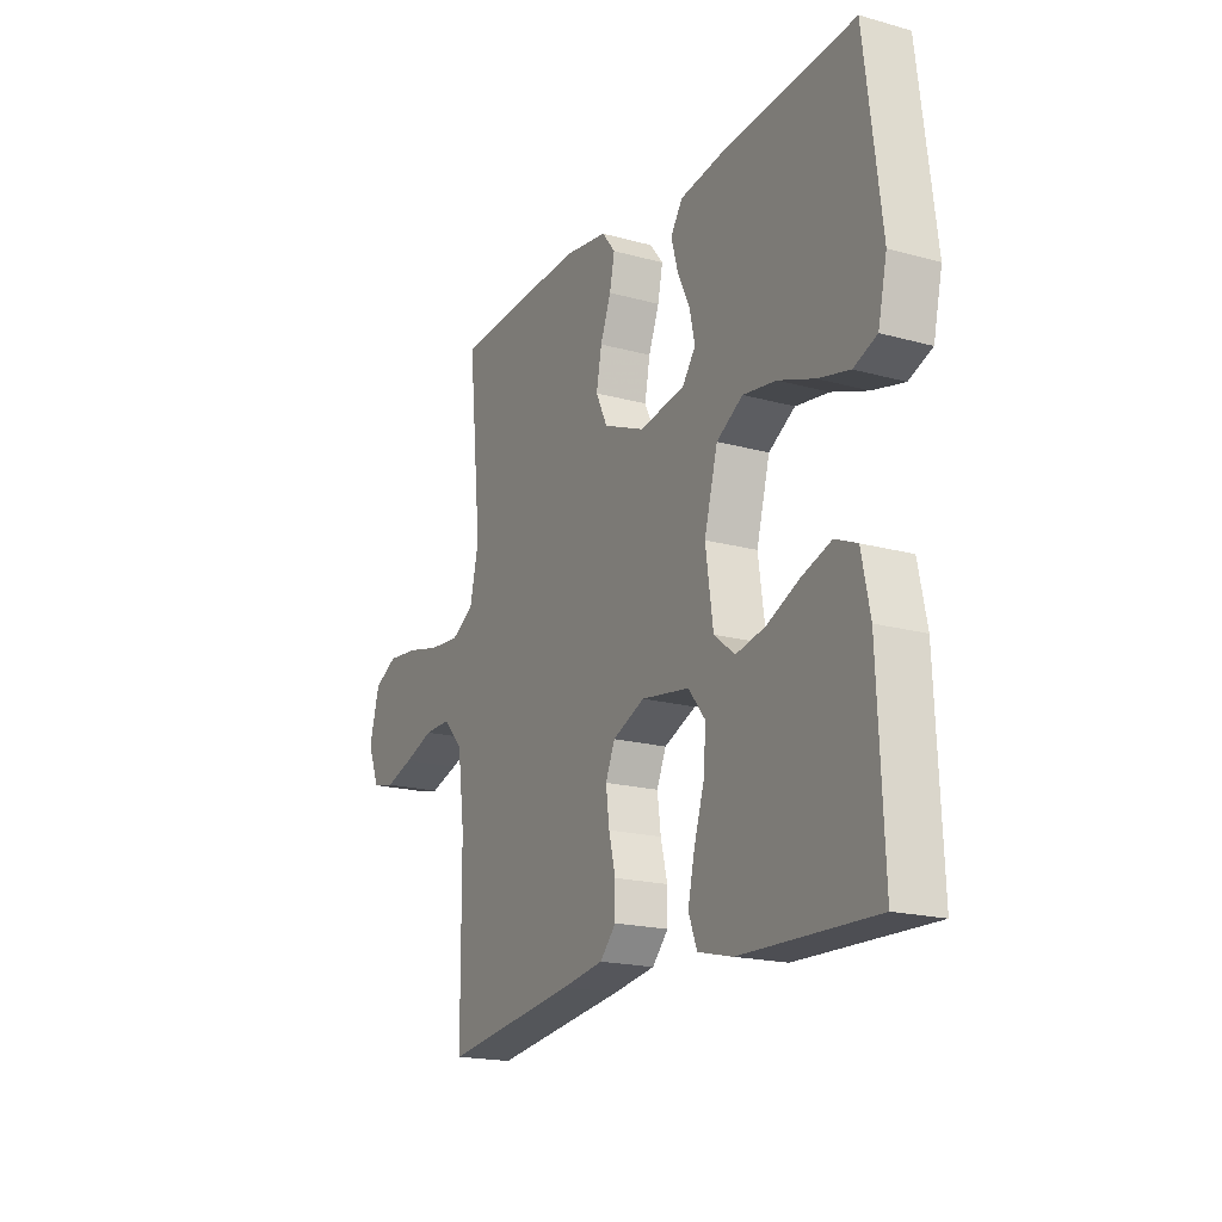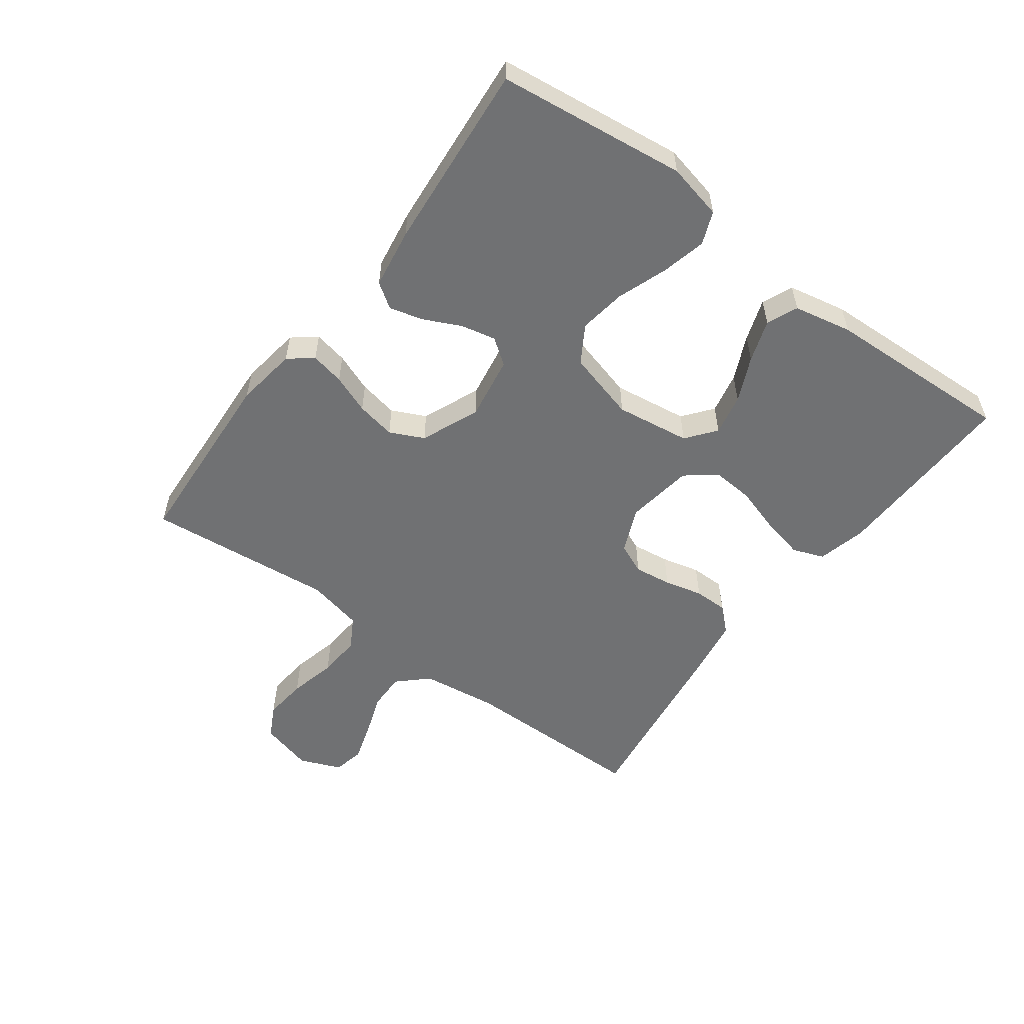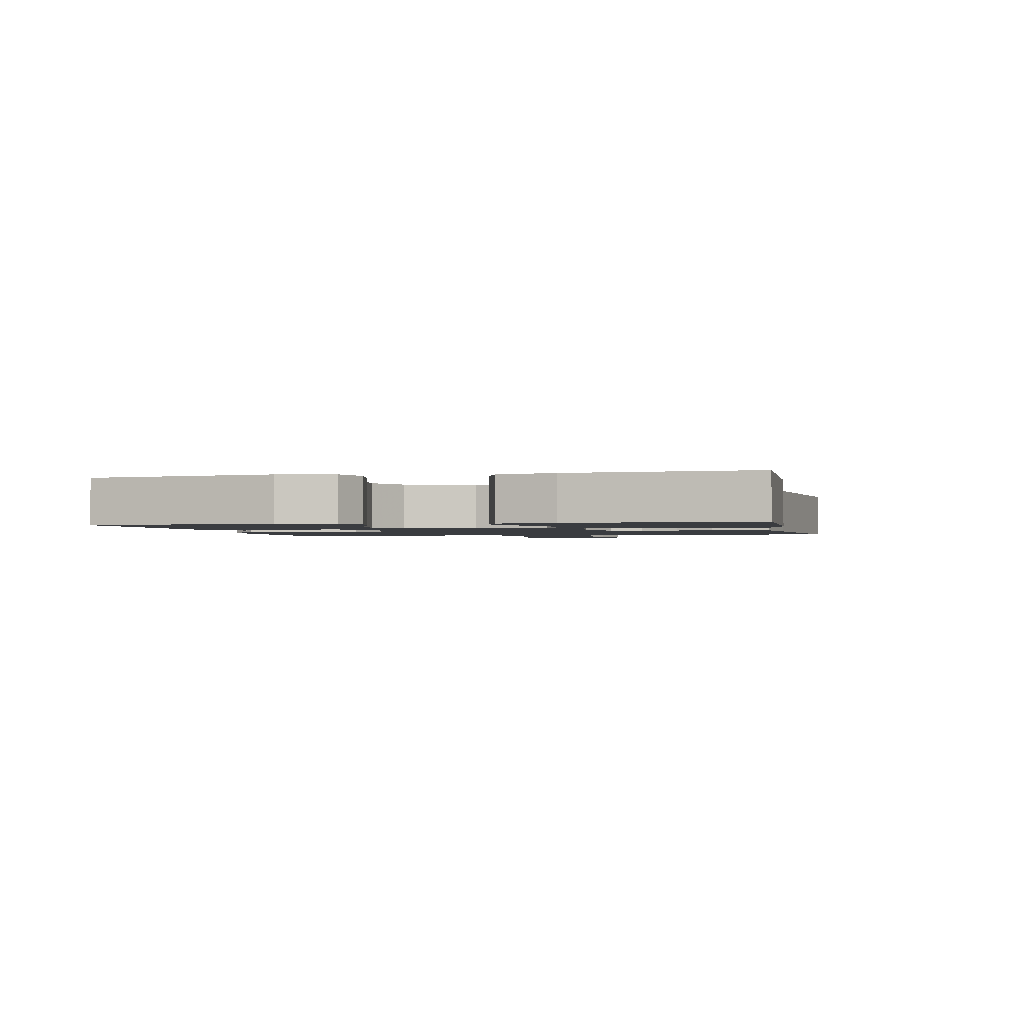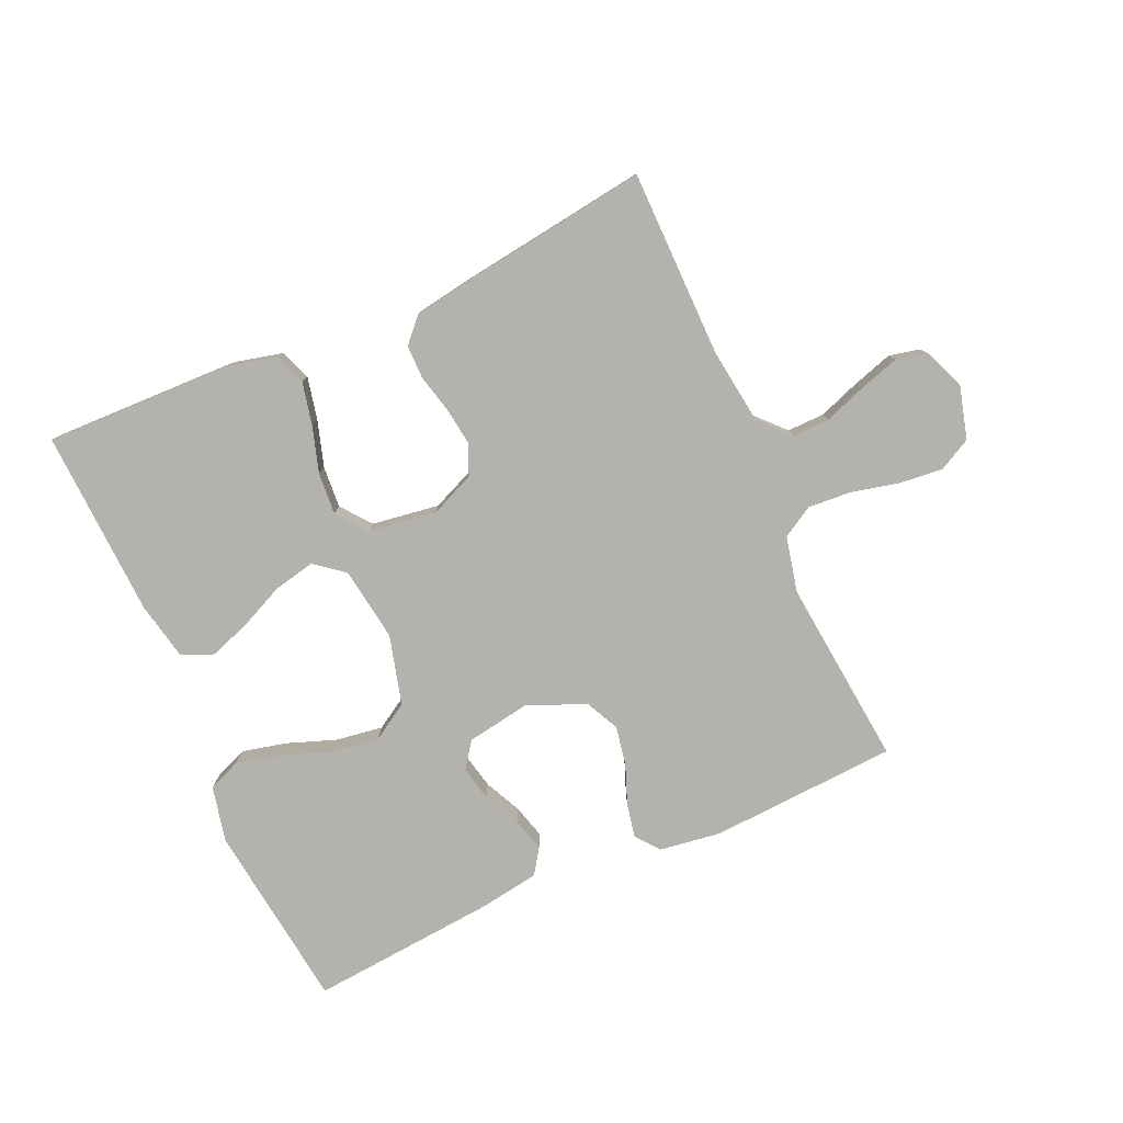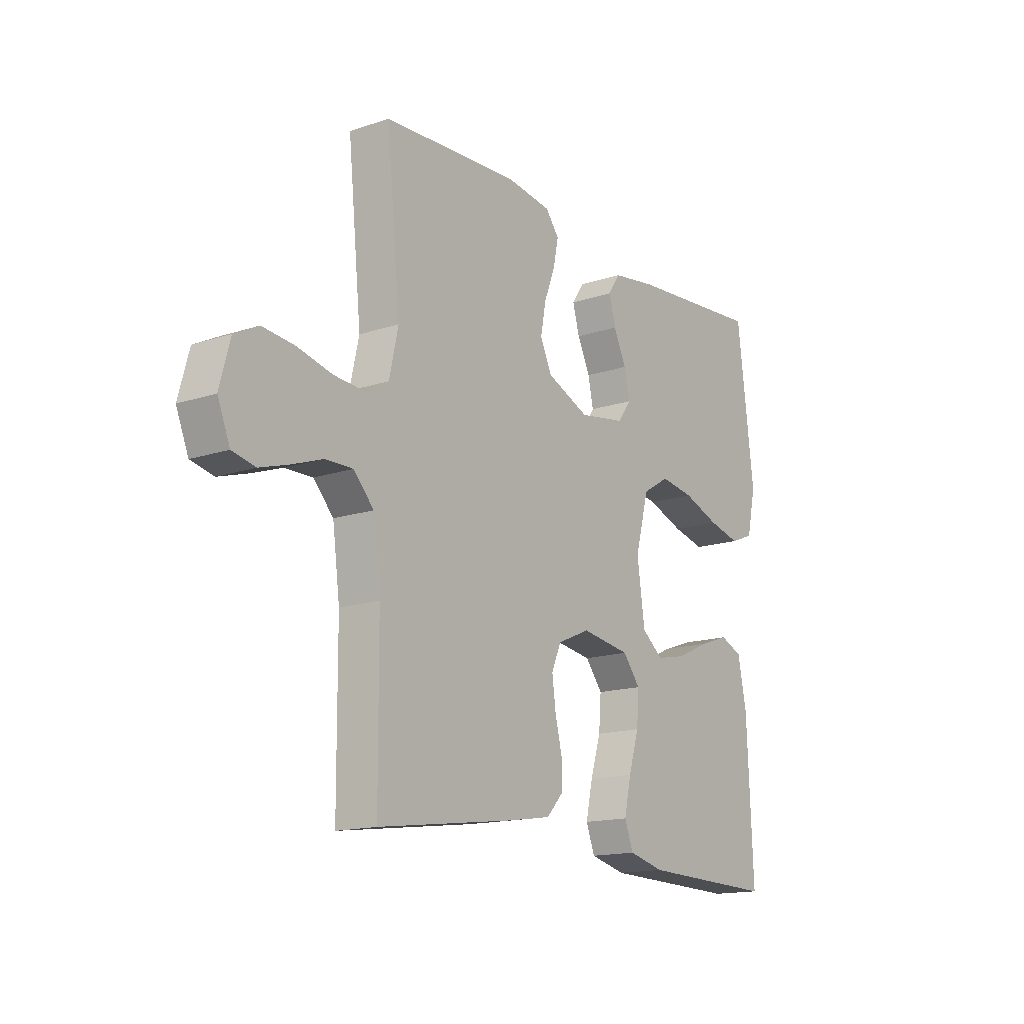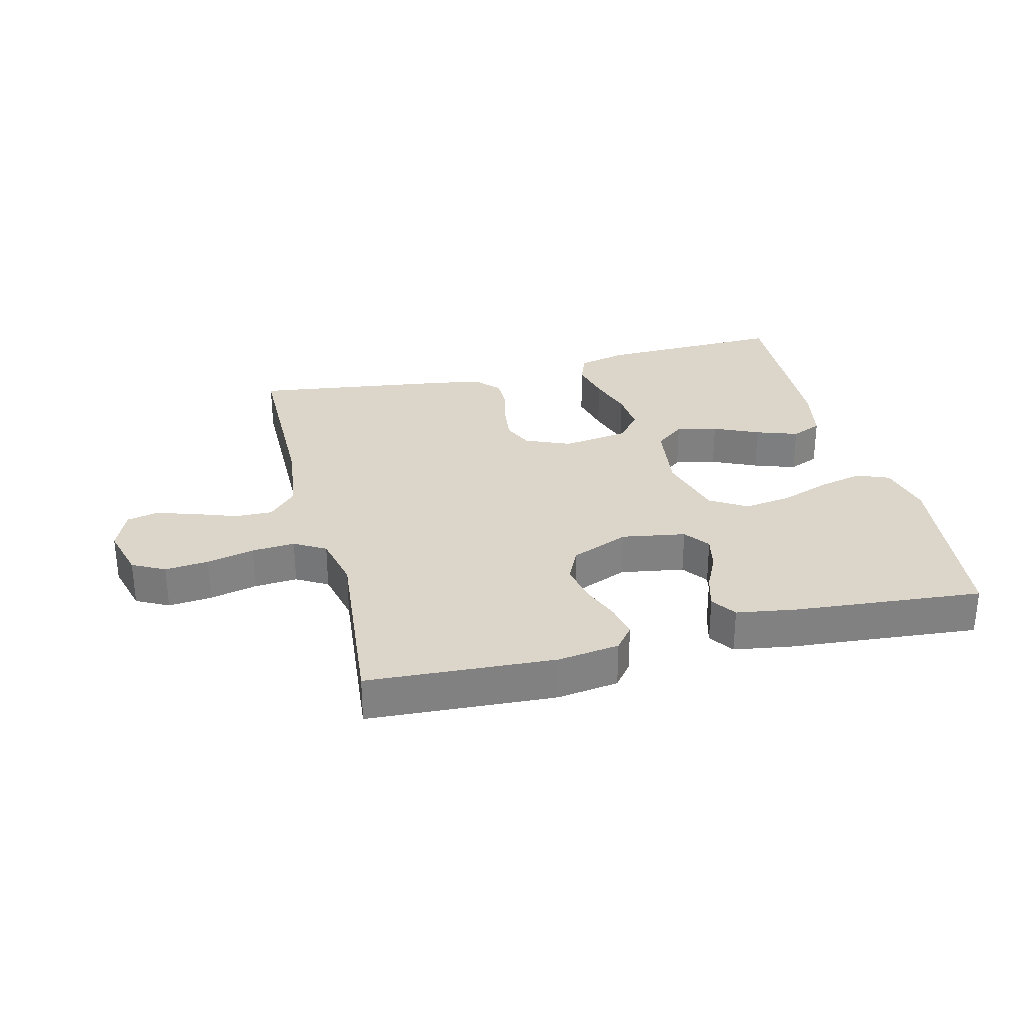
<metadata>
{"format":"obj","ext":"obj","renderer":"f3d","projection":"perspective","resolution":1024,"background":"white","views":[{"elev":-18.7,"azim":62.1,"up":"+Z"},{"elev":-55.1,"azim":53.4,"up":"+Y"},{"elev":-1.7,"azim":102.8,"up":"+Y"},{"elev":-79.4,"azim":-155.9,"up":"+Y"},{"elev":-15.5,"azim":-54.9,"up":"+Z"},{"elev":30.0,"azim":-14.0,"up":"+Y"}]}
</metadata>
<code>
v -0.5 0.07 0.5
v -0.2 0.07 0.517
v -0.102 0.07 0.503
v -0.072 0.07 0.465
v -0.083 0.07 0.411
v -0.107 0.07 0.349
v -0.119 0.07 0.286
v -0.093 0.07 0.232
v 0 0.07 0.193
v 0.102 0.07 0.21
v 0.132 0.07 0.251
v 0.12 0.07 0.306
v 0.092 0.07 0.365
v 0.077 0.07 0.419
v 0.104 0.07 0.459
v 0.2 0.07 0.474
v 0.5 0.07 0.5
v 0.537 0.07 0.2
v 0.517 0.07 0.111
v 0.465 0.07 0.09
v 0.394 0.07 0.107
v 0.314 0.07 0.136
v 0.239 0.07 0.147
v 0.18 0.07 0.111
v 0.15 0.07 0
v 0.167 0.07 -0.119
v 0.214 0.07 -0.156
v 0.28 0.07 -0.142
v 0.352 0.07 -0.109
v 0.419 0.07 -0.086
v 0.468 0.07 -0.107
v 0.487 0.07 -0.2
v 0.5 0.07 -0.5
v 0.2 0.07 -0.492
v 0.122 0.07 -0.473
v 0.103 0.07 -0.423
v 0.118 0.07 -0.355
v 0.141 0.07 -0.281
v 0.146 0.07 -0.214
v 0.108 0.07 -0.166
v 0 0.07 -0.15
v -0.072 0.07 -0.181
v -0.093 0.07 -0.23
v -0.085 0.07 -0.29
v -0.07 0.07 -0.351
v -0.07 0.07 -0.405
v -0.106 0.07 -0.444
v -0.2 0.07 -0.459
v -0.5 0.07 -0.5
v -0.502 0.07 -0.2
v -0.518 0.07 -0.079
v -0.562 0.07 -0.032
v -0.622 0.07 -0.033
v -0.689 0.07 -0.057
v -0.753 0.07 -0.077
v -0.803 0.07 -0.066
v -0.83 0.07 0
v -0.807 0.07 0.085
v -0.755 0.07 0.112
v -0.685 0.07 0.105
v -0.609 0.07 0.087
v -0.54 0.07 0.082
v -0.49 0.07 0.111
v -0.47 0.07 0.2
v -0.5 0 0.5
v -0.2 0 0.517
v -0.102 0 0.503
v -0.072 0 0.465
v -0.083 0 0.411
v -0.107 0 0.349
v -0.119 0 0.286
v -0.093 0 0.232
v 0 0 0.193
v 0.102 0 0.21
v 0.132 0 0.251
v 0.12 0 0.306
v 0.092 0 0.365
v 0.077 0 0.419
v 0.104 0 0.459
v 0.2 0 0.474
v 0.5 0 0.5
v 0.537 0 0.2
v 0.517 0 0.111
v 0.465 0 0.09
v 0.394 0 0.107
v 0.314 0 0.136
v 0.239 0 0.147
v 0.18 0 0.111
v 0.15 0 0
v 0.167 0 -0.119
v 0.214 0 -0.156
v 0.28 0 -0.142
v 0.352 0 -0.109
v 0.419 0 -0.086
v 0.468 0 -0.107
v 0.487 0 -0.2
v 0.5 0 -0.5
v 0.2 0 -0.492
v 0.122 0 -0.473
v 0.103 0 -0.423
v 0.118 0 -0.355
v 0.141 0 -0.281
v 0.146 0 -0.214
v 0.108 0 -0.166
v 0 0 -0.15
v -0.072 0 -0.181
v -0.093 0 -0.23
v -0.085 0 -0.29
v -0.07 0 -0.351
v -0.07 0 -0.405
v -0.106 0 -0.444
v -0.2 0 -0.459
v -0.5 0 -0.5
v -0.502 0 -0.2
v -0.518 0 -0.079
v -0.562 0 -0.032
v -0.622 0 -0.033
v -0.689 0 -0.057
v -0.753 0 -0.077
v -0.803 0 -0.066
v -0.83 0 0
v -0.807 0 0.085
v -0.755 0 0.112
v -0.685 0 0.105
v -0.609 0 0.087
v -0.54 0 0.082
v -0.49 0 0.111
v -0.47 0 0.2
f 59 60 61
f 58 59 61
f 57 58 61
f 56 57 61
f 55 56 61
f 54 55 61
f 53 54 61
f 52 53 61 62
f 51 52 62 63
f 48 49 50
f 47 48 50
f 46 47 50
f 45 46 50
f 44 45 50
f 51 63 64
f 50 51 64
f 44 50 64
f 43 44 64
f 36 37 38
f 35 36 38
f 34 35 38
f 33 34 38
f 32 33 38
f 31 32 38
f 30 31 38
f 29 30 38
f 28 29 38
f 27 28 38 39
f 26 27 39 40
f 20 21 22
f 19 20 22
f 18 19 22
f 17 18 22
f 16 17 22
f 15 16 22
f 14 15 22
f 13 14 22
f 12 13 22
f 11 12 22 23
f 10 11 23 24
f 4 5 6
f 3 4 6
f 2 3 6
f 1 2 6
f 64 1 6
f 64 6 7
f 64 7 8
f 43 64 8
f 42 43 8
f 41 42 8 9
f 41 9 10
f 40 41 10
f 26 40 10
f 25 26 10
f 10 24 25
f 125 124 123
f 125 123 122
f 125 122 121
f 125 121 120
f 125 120 119
f 125 119 118
f 125 118 117
f 126 125 117 116
f 127 126 116 115
f 114 113 112
f 114 112 111
f 114 111 110
f 114 110 109
f 114 109 108
f 128 127 115
f 128 115 114
f 128 114 108
f 128 108 107
f 102 101 100
f 102 100 99
f 102 99 98
f 102 98 97
f 102 97 96
f 102 96 95
f 102 95 94
f 102 94 93
f 102 93 92
f 103 102 92 91
f 104 103 91 90
f 86 85 84
f 86 84 83
f 86 83 82
f 86 82 81
f 86 81 80
f 86 80 79
f 86 79 78
f 86 78 77
f 86 77 76
f 87 86 76 75
f 88 87 75 74
f 70 69 68
f 70 68 67
f 70 67 66
f 70 66 65
f 70 65 128
f 71 70 128
f 72 71 128
f 72 128 107
f 72 107 106
f 73 72 106 105
f 74 73 105
f 74 105 104
f 74 104 90
f 74 90 89
f 89 88 74
f 1 65 66 2
f 2 66 67 3
f 3 67 68 4
f 4 68 69 5
f 5 69 70 6
f 6 70 71 7
f 7 71 72 8
f 8 72 73 9
f 9 73 74 10
f 10 74 75 11
f 11 75 76 12
f 12 76 77 13
f 13 77 78 14
f 14 78 79 15
f 15 79 80 16
f 16 80 81 17
f 17 81 82 18
f 18 82 83 19
f 19 83 84 20
f 20 84 85 21
f 21 85 86 22
f 22 86 87 23
f 23 87 88 24
f 24 88 89 25
f 25 89 90 26
f 26 90 91 27
f 27 91 92 28
f 28 92 93 29
f 29 93 94 30
f 30 94 95 31
f 31 95 96 32
f 32 96 97 33
f 33 97 98 34
f 34 98 99 35
f 35 99 100 36
f 36 100 101 37
f 37 101 102 38
f 38 102 103 39
f 39 103 104 40
f 40 104 105 41
f 41 105 106 42
f 42 106 107 43
f 43 107 108 44
f 44 108 109 45
f 45 109 110 46
f 46 110 111 47
f 47 111 112 48
f 48 112 113 49
f 49 113 114 50
f 50 114 115 51
f 51 115 116 52
f 52 116 117 53
f 53 117 118 54
f 54 118 119 55
f 55 119 120 56
f 56 120 121 57
f 57 121 122 58
f 58 122 123 59
f 59 123 124 60
f 60 124 125 61
f 61 125 126 62
f 62 126 127 63
f 63 127 128 64
f 64 128 65 1

</code>
